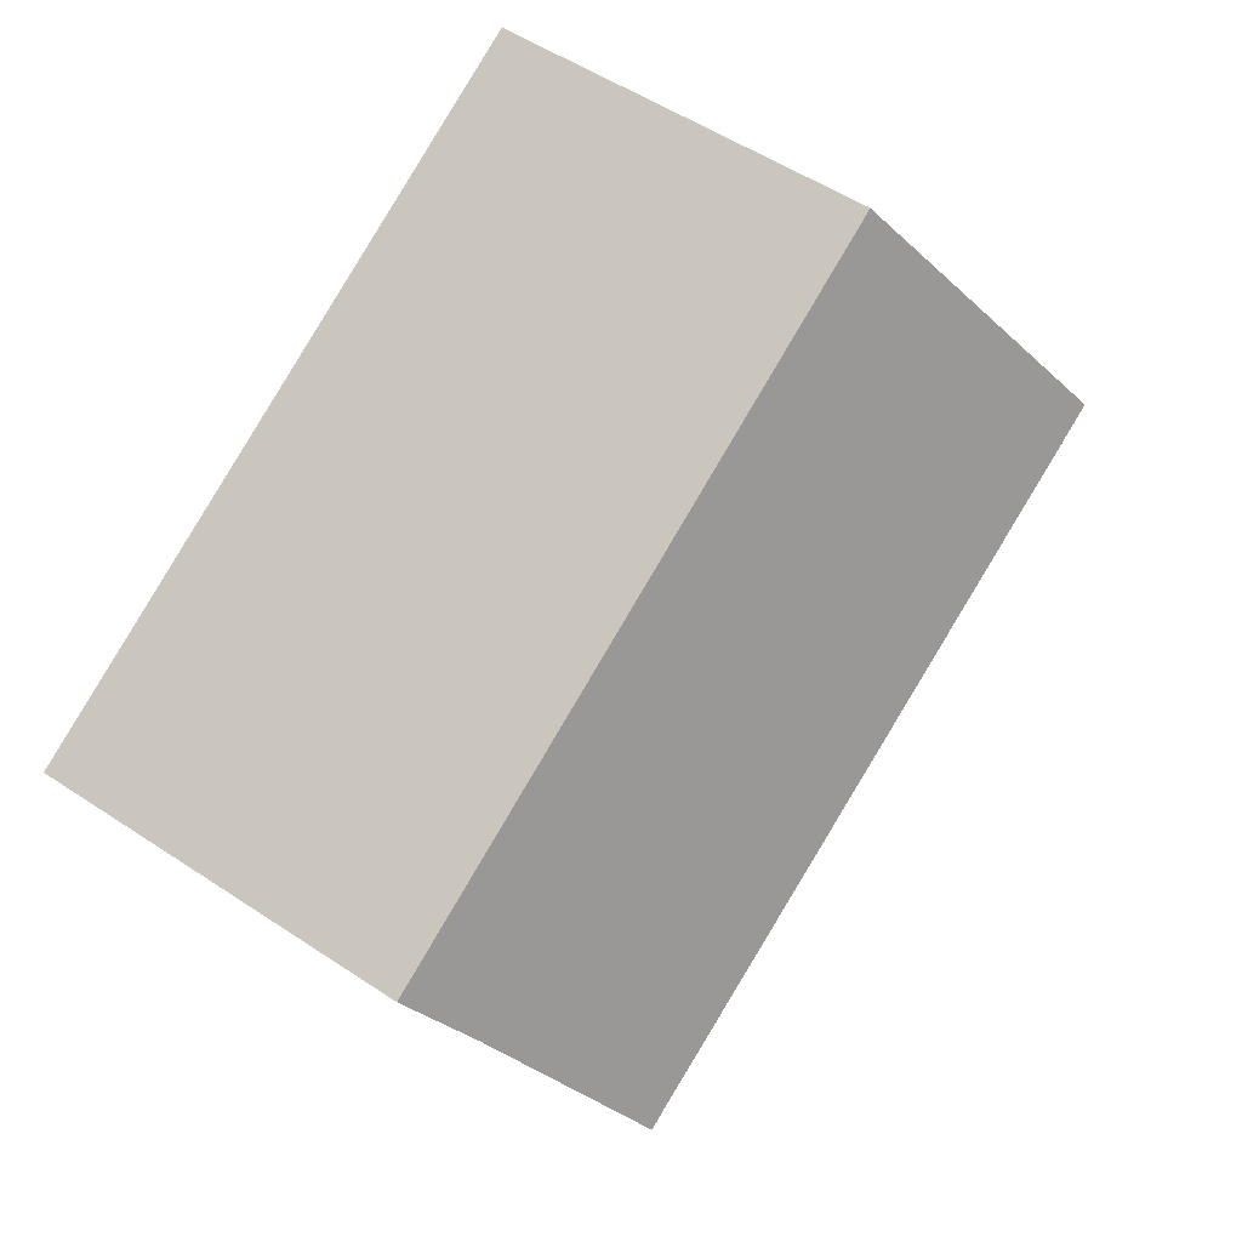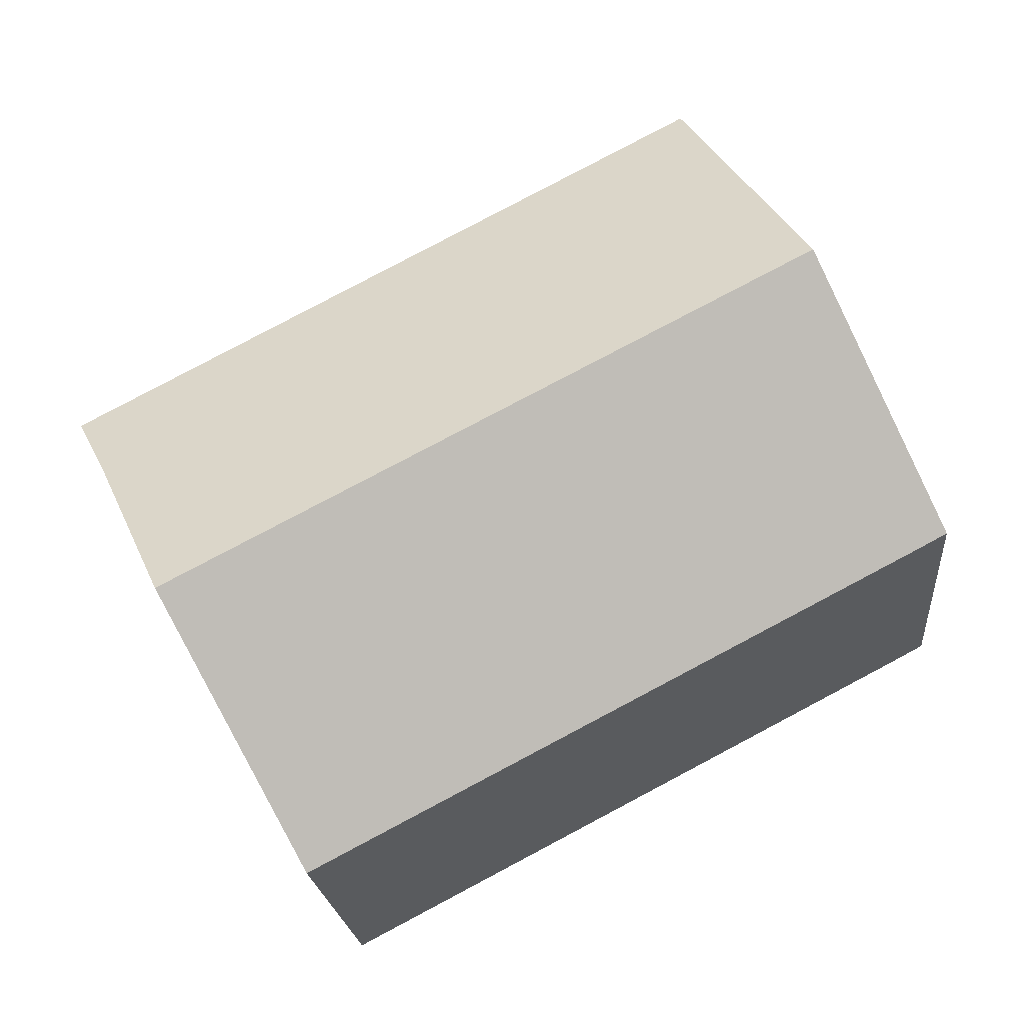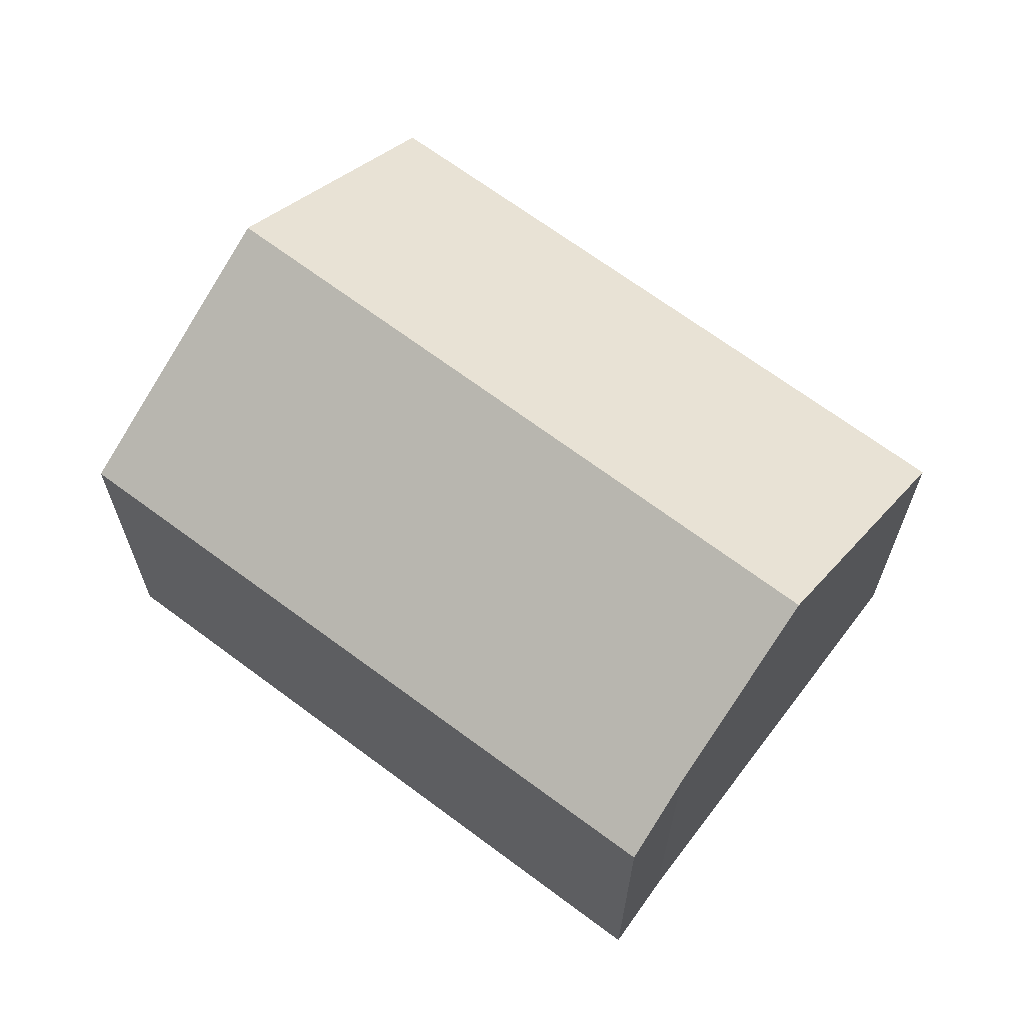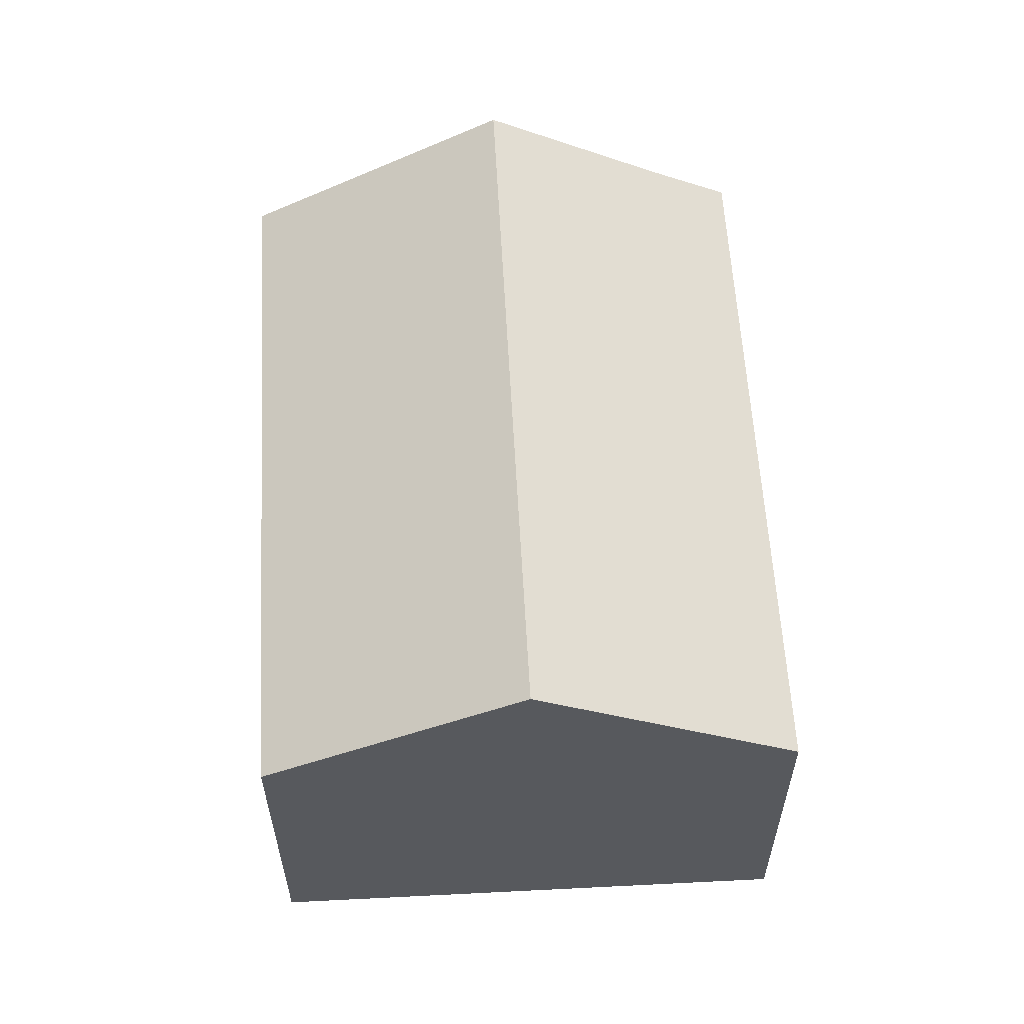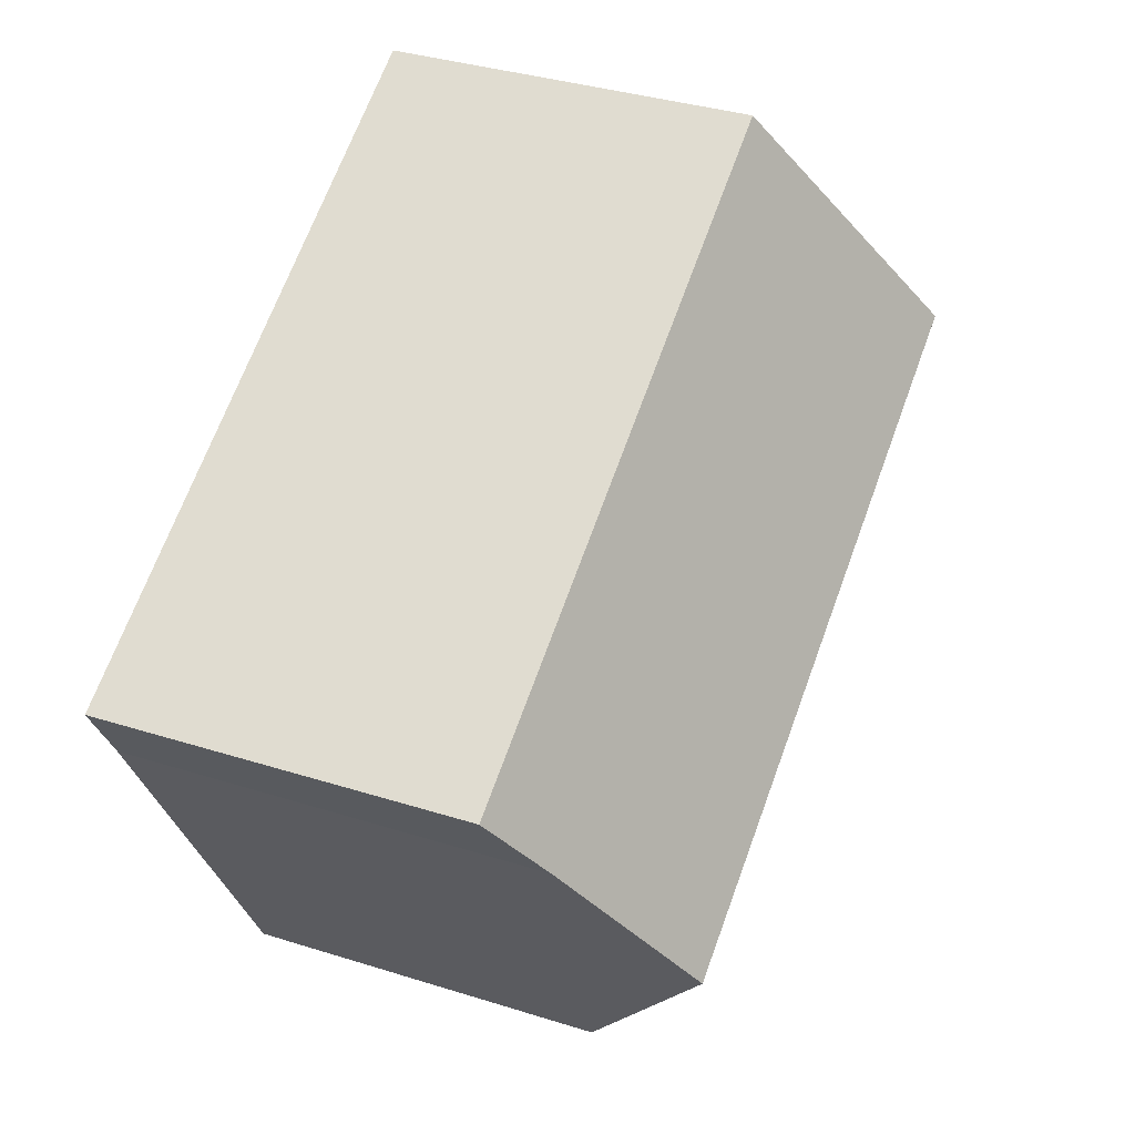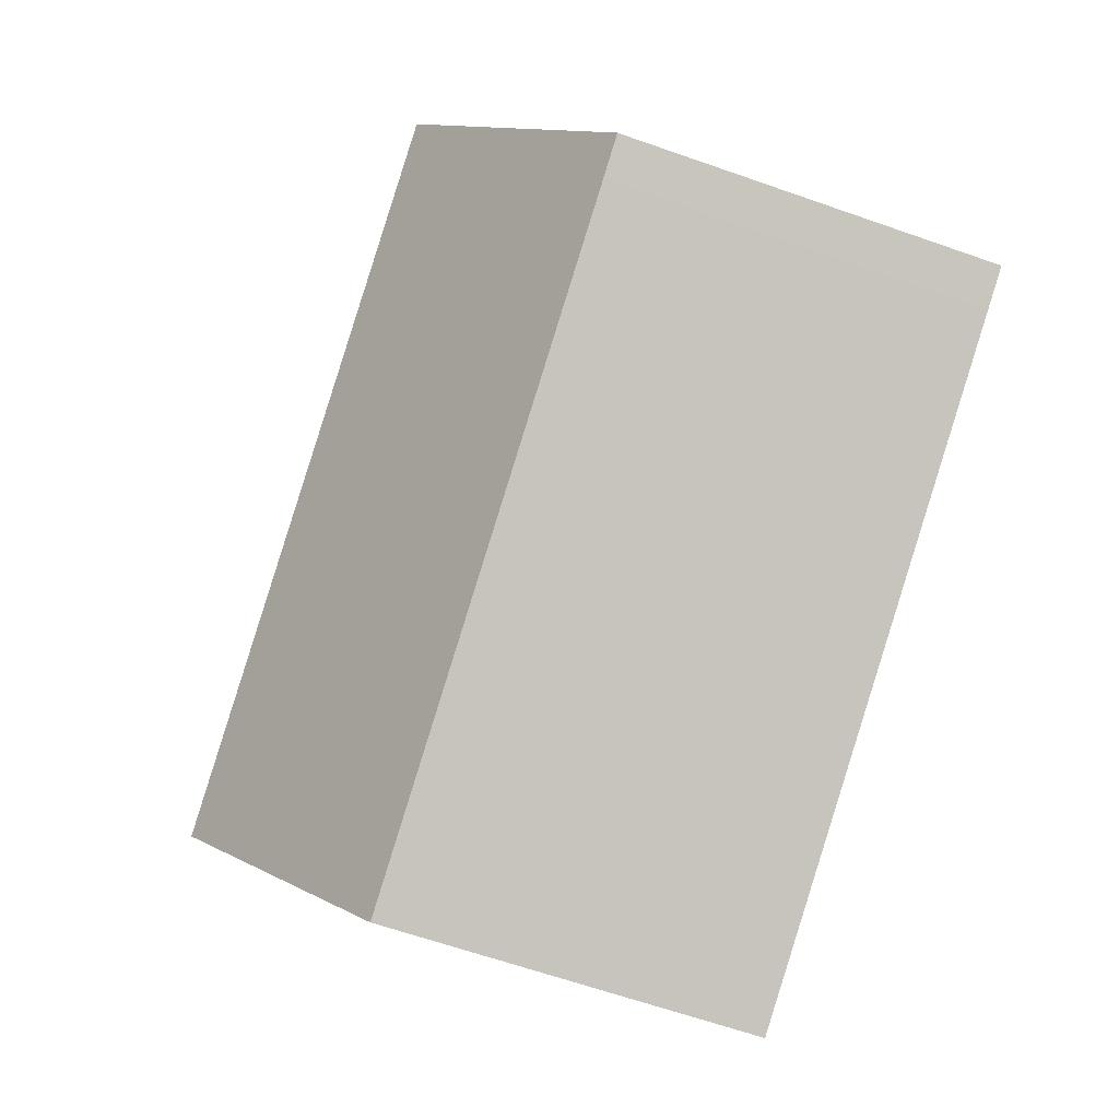
<metadata>
{"format":"obj","ext":"obj","renderer":"f3d","projection":"perspective","resolution":1024,"background":"white","views":[{"elev":52.6,"azim":125.7,"up":"+Z"},{"elev":-21.2,"azim":-174.9,"up":"+Z"},{"elev":66.1,"azim":64.9,"up":"+Y"},{"elev":59.9,"azim":-65.6,"up":"+Y"},{"elev":35.9,"azim":112.5,"up":"+Z"},{"elev":-63.5,"azim":-109.6,"up":"+Z"}]}
</metadata>
<code>
v  2.587 10.68 4.996
v  17.46 8.492 1.611
v  15.67 10.68 -1.813
v  18.29 7.541 3.075
v  5.197 7.467 10.04
v  13.06 7.493 -6.799
v  0.761 7.492 -0.402
v  0 7.495 4.589e-16
v  13.06 4.163e-16 -6.799
v  15.67 1.11e-16 -1.813
v  17.46 -9.865e-17 1.611
v  18.29 -1.883e-16 3.075
v  0.761 2.462e-17 -0.402
v  0 0 0
v  2.587 -3.059e-16 4.996
v  5.197 -6.145e-16 10.04
g defaultobject
f 1 2 3
f 2 1 4
f 4 1 5
f 6 1 3
f 1 6 7
f 1 7 8
f 2 6 3
f 6 2 9
f 9 2 10
f 10 2 11
f 4 11 2
f 11 4 12
f 9 7 6
f 7 9 13
f 7 13 8
f 8 13 14
f 14 1 8
f 1 14 5
f 5 14 15
f 5 15 16
f 5 12 4
f 12 5 16
f 13 15 14
f 15 13 9
f 15 9 16
f 16 9 11
f 16 11 12
f 11 9 10

</code>
